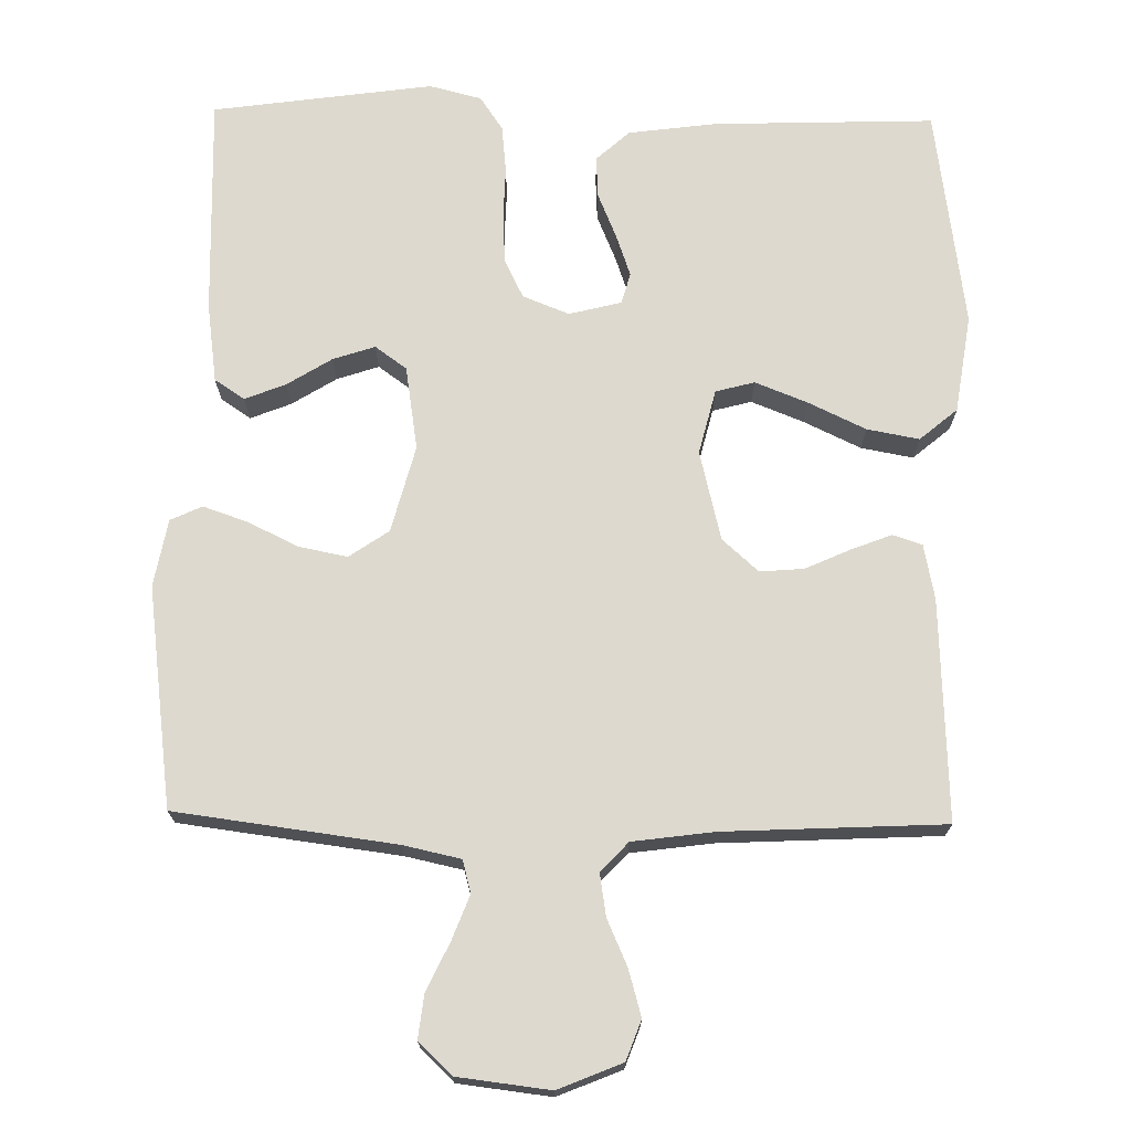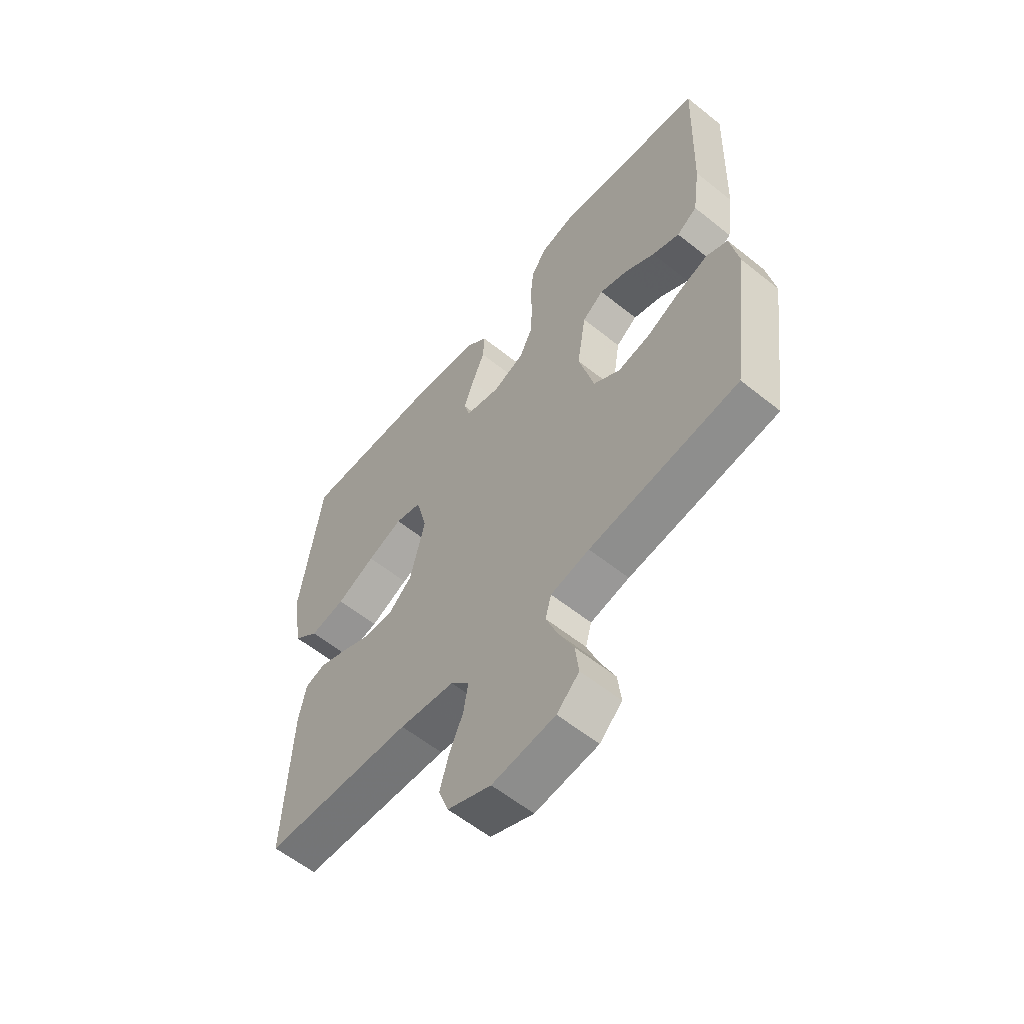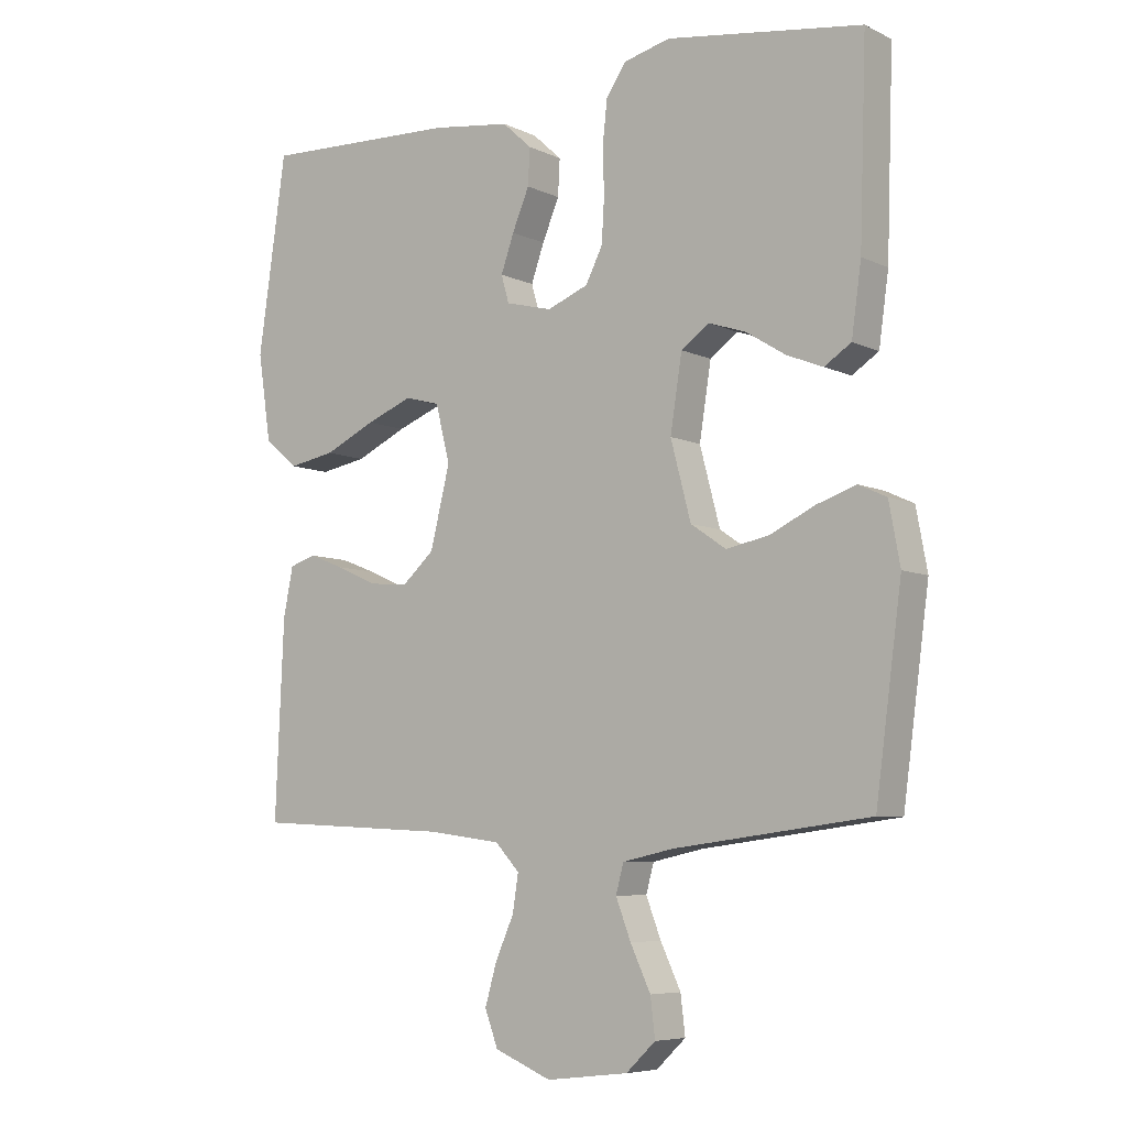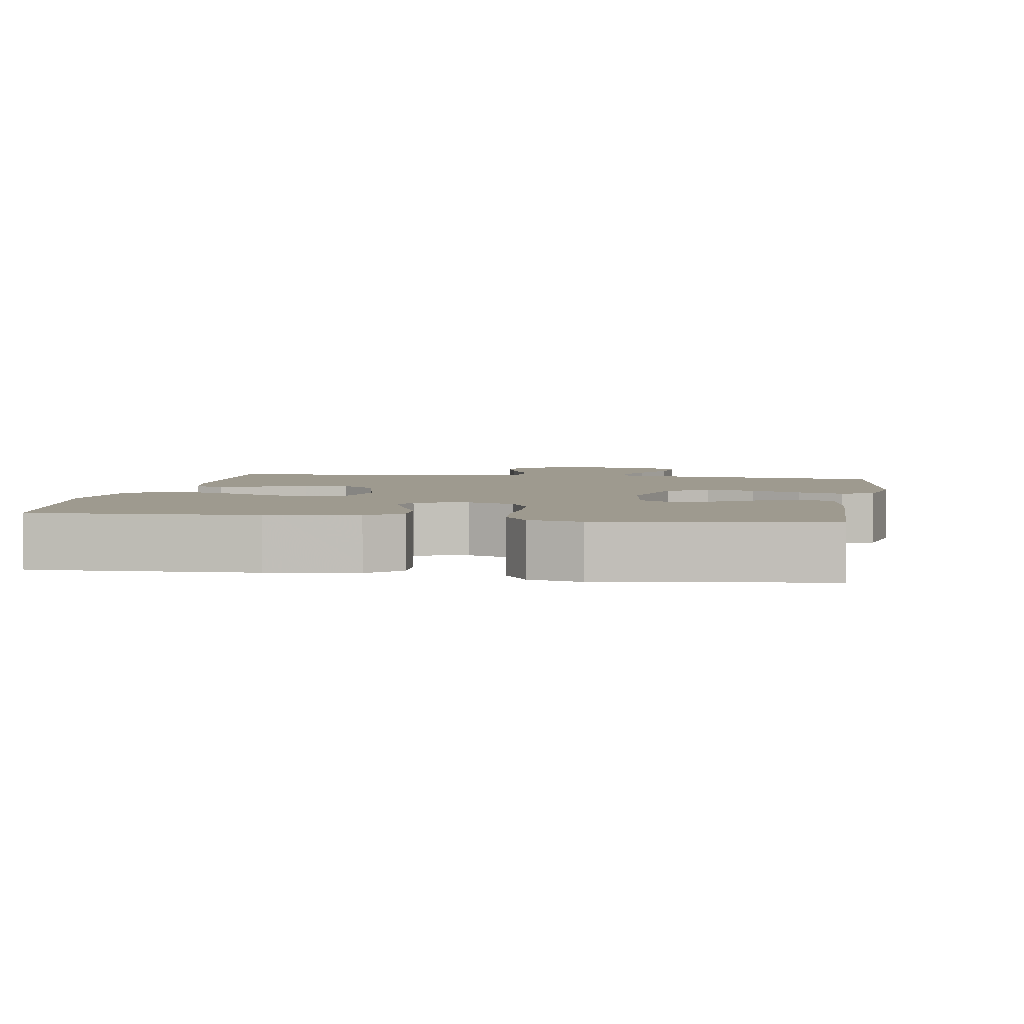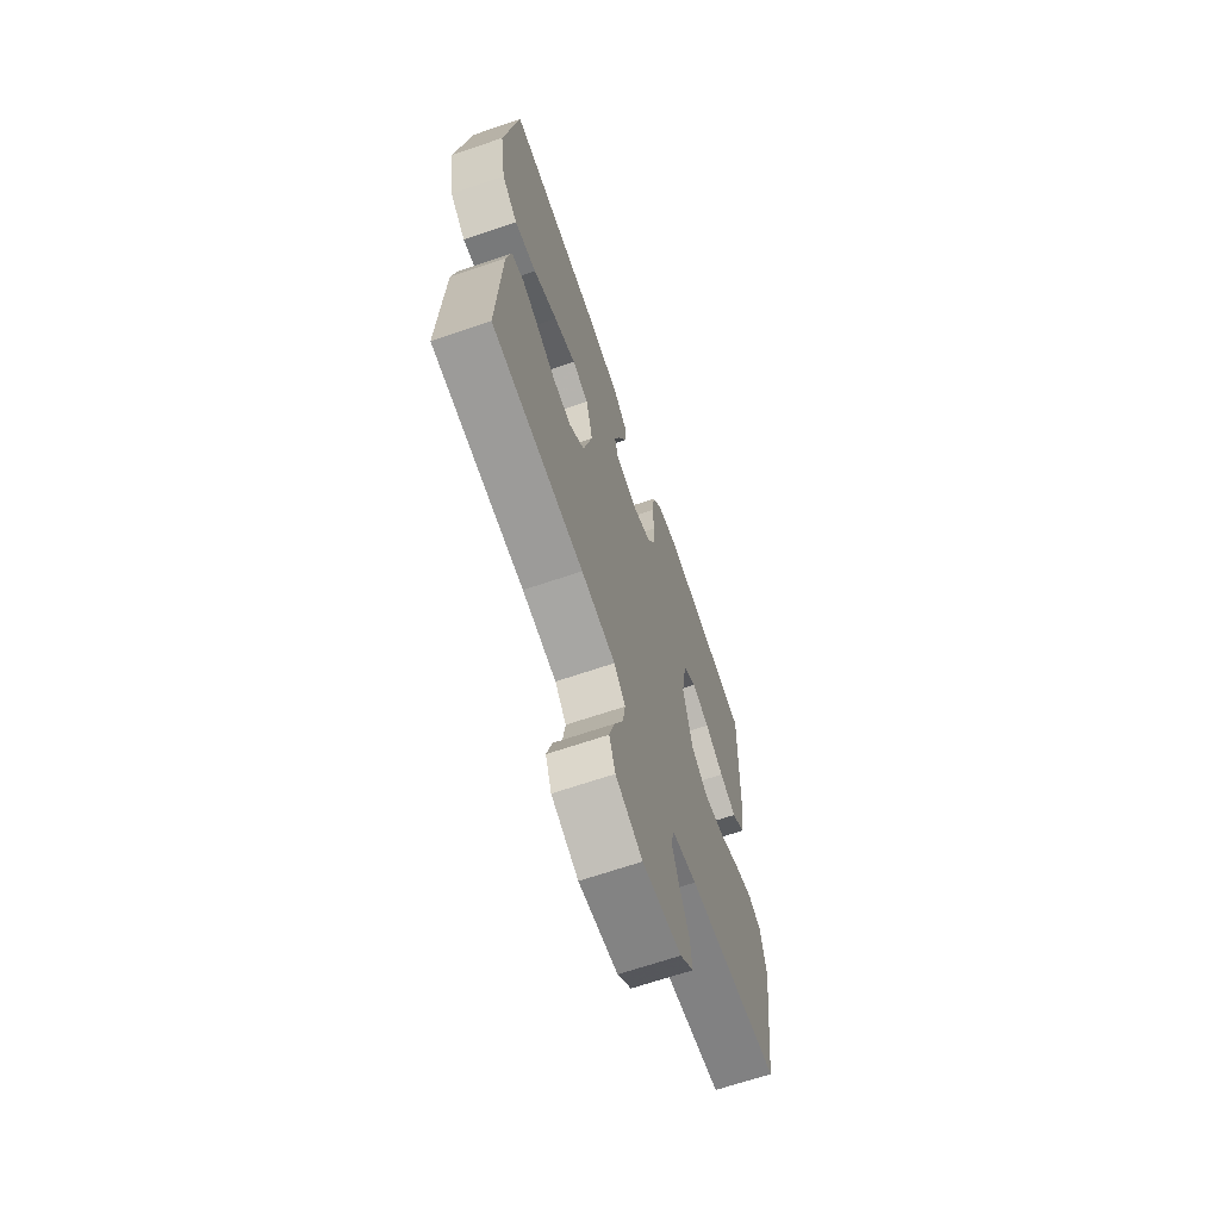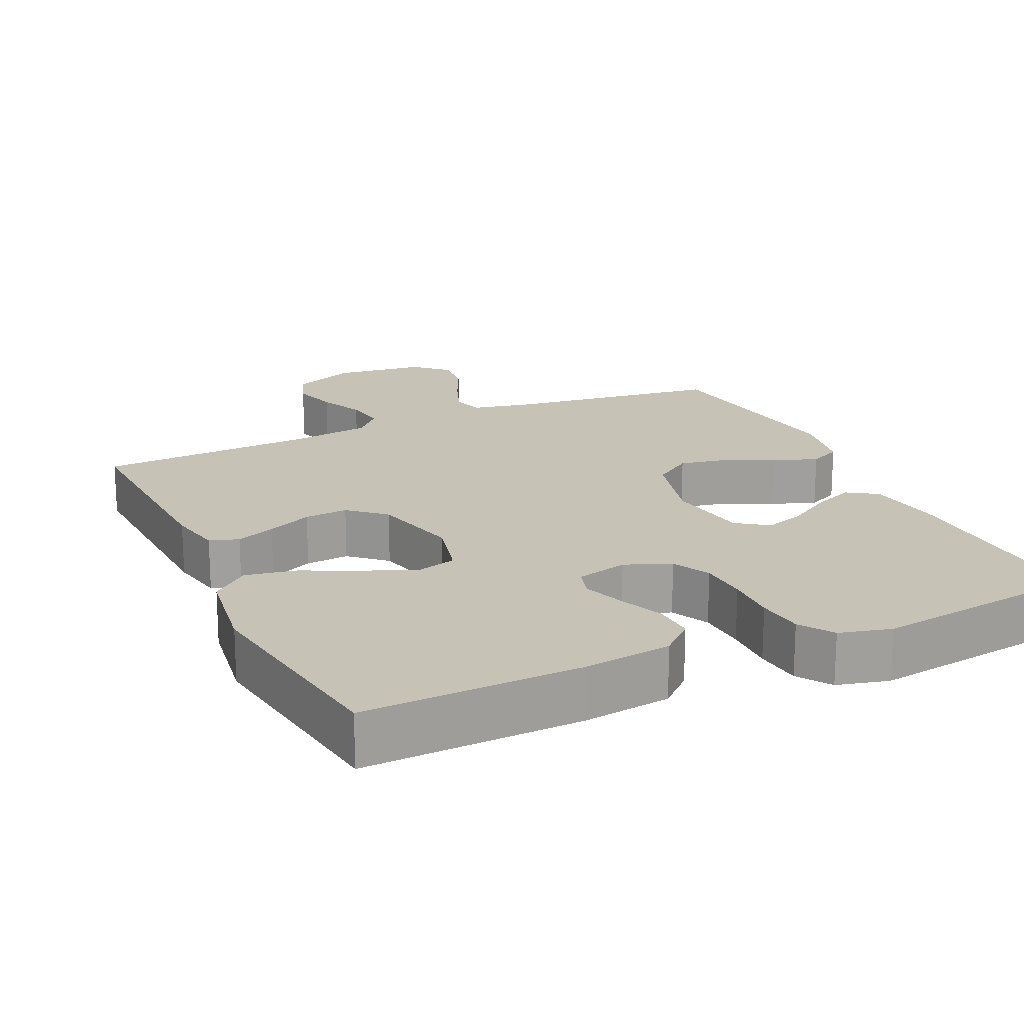
<metadata>
{"format":"obj","ext":"obj","renderer":"f3d","projection":"perspective","resolution":1024,"background":"white","views":[{"elev":71.7,"azim":-179.0,"up":"+Y"},{"elev":-58.8,"azim":50.4,"up":"+Z"},{"elev":-6.7,"azim":36.5,"up":"+Z"},{"elev":3.7,"azim":9.6,"up":"+Y"},{"elev":-67.3,"azim":-71.2,"up":"+Z"},{"elev":19.1,"azim":-24.8,"up":"+Y"}]}
</metadata>
<code>
v -0.5 0.07 -0.5
v -0.487 0.07 -0.2
v -0.472 0.07 -0.125
v -0.432 0.07 -0.112
v -0.378 0.07 -0.133
v -0.316 0.07 -0.161
v -0.256 0.07 -0.166
v -0.207 0.07 -0.122
v -0.177 0.07 0
v -0.199 0.07 0.088
v -0.252 0.07 0.102
v -0.323 0.07 0.074
v -0.401 0.07 0.037
v -0.472 0.07 0.024
v -0.523 0.07 0.067
v -0.543 0.07 0.2
v -0.5 0.07 0.5
v -0.2 0.07 0.49
v -0.079 0.07 0.474
v -0.034 0.07 0.433
v -0.037 0.07 0.377
v -0.063 0.07 0.315
v -0.083 0.07 0.258
v -0.071 0.07 0.216
v 0 0.07 0.198
v 0.063 0.07 0.223
v 0.089 0.07 0.275
v 0.093 0.07 0.342
v 0.091 0.07 0.413
v 0.098 0.07 0.478
v 0.129 0.07 0.524
v 0.2 0.07 0.542
v 0.5 0.07 0.5
v 0.49 0.07 0.2
v 0.475 0.07 0.093
v 0.434 0.07 0.066
v 0.379 0.07 0.088
v 0.318 0.07 0.126
v 0.261 0.07 0.145
v 0.218 0.07 0.114
v 0.2 0.07 0
v 0.231 0.07 -0.118
v 0.285 0.07 -0.155
v 0.351 0.07 -0.142
v 0.419 0.07 -0.109
v 0.48 0.07 -0.088
v 0.523 0.07 -0.108
v 0.54 0.07 -0.2
v 0.5 0.07 -0.5
v 0.2 0.07 -0.539
v 0.122 0.07 -0.556
v 0.11 0.07 -0.6
v 0.133 0.07 -0.66
v 0.164 0.07 -0.726
v 0.171 0.07 -0.785
v 0.126 0.07 -0.828
v 0 0.07 -0.843
v -0.087 0.07 -0.807
v -0.107 0.07 -0.753
v -0.089 0.07 -0.69
v -0.061 0.07 -0.627
v -0.052 0.07 -0.57
v -0.089 0.07 -0.53
v -0.2 0.07 -0.515
v -0.5 0 -0.5
v -0.487 0 -0.2
v -0.472 0 -0.125
v -0.432 0 -0.112
v -0.378 0 -0.133
v -0.316 0 -0.161
v -0.256 0 -0.166
v -0.207 0 -0.122
v -0.177 0 0
v -0.199 0 0.088
v -0.252 0 0.102
v -0.323 0 0.074
v -0.401 0 0.037
v -0.472 0 0.024
v -0.523 0 0.067
v -0.543 0 0.2
v -0.5 0 0.5
v -0.2 0 0.49
v -0.079 0 0.474
v -0.034 0 0.433
v -0.037 0 0.377
v -0.063 0 0.315
v -0.083 0 0.258
v -0.071 0 0.216
v 0 0 0.198
v 0.063 0 0.223
v 0.089 0 0.275
v 0.093 0 0.342
v 0.091 0 0.413
v 0.098 0 0.478
v 0.129 0 0.524
v 0.2 0 0.542
v 0.5 0 0.5
v 0.49 0 0.2
v 0.475 0 0.093
v 0.434 0 0.066
v 0.379 0 0.088
v 0.318 0 0.126
v 0.261 0 0.145
v 0.218 0 0.114
v 0.2 0 0
v 0.231 0 -0.118
v 0.285 0 -0.155
v 0.351 0 -0.142
v 0.419 0 -0.109
v 0.48 0 -0.088
v 0.523 0 -0.108
v 0.54 0 -0.2
v 0.5 0 -0.5
v 0.2 0 -0.539
v 0.122 0 -0.556
v 0.11 0 -0.6
v 0.133 0 -0.66
v 0.164 0 -0.726
v 0.171 0 -0.785
v 0.126 0 -0.828
v 0 0 -0.843
v -0.087 0 -0.807
v -0.107 0 -0.753
v -0.089 0 -0.69
v -0.061 0 -0.627
v -0.052 0 -0.57
v -0.089 0 -0.53
v -0.2 0 -0.515
f 59 60 61
f 58 59 61
f 57 58 61
f 56 57 61
f 55 56 61
f 54 55 61
f 53 54 61
f 52 53 61 62
f 51 52 62 63
f 48 49 50
f 47 48 50
f 46 47 50
f 45 46 50
f 44 45 50
f 51 63 64
f 50 51 64
f 44 50 64
f 43 44 64
f 36 37 38
f 35 36 38
f 34 35 38
f 33 34 38
f 32 33 38
f 31 32 38
f 30 31 38
f 29 30 38
f 28 29 38
f 27 28 38 39
f 26 27 39 40
f 20 21 22
f 19 20 22
f 18 19 22
f 17 18 22
f 16 17 22
f 15 16 22
f 14 15 22
f 13 14 22
f 12 13 22
f 11 12 22 23
f 10 11 23 24
f 4 5 6
f 3 4 6
f 2 3 6
f 1 2 6
f 64 1 6
f 64 6 7
f 64 7 8
f 43 64 8
f 42 43 8
f 41 42 8 9
f 41 9 10
f 40 41 10
f 26 40 10
f 25 26 10
f 10 24 25
f 125 124 123
f 125 123 122
f 125 122 121
f 125 121 120
f 125 120 119
f 125 119 118
f 125 118 117
f 126 125 117 116
f 127 126 116 115
f 114 113 112
f 114 112 111
f 114 111 110
f 114 110 109
f 114 109 108
f 128 127 115
f 128 115 114
f 128 114 108
f 128 108 107
f 102 101 100
f 102 100 99
f 102 99 98
f 102 98 97
f 102 97 96
f 102 96 95
f 102 95 94
f 102 94 93
f 102 93 92
f 103 102 92 91
f 104 103 91 90
f 86 85 84
f 86 84 83
f 86 83 82
f 86 82 81
f 86 81 80
f 86 80 79
f 86 79 78
f 86 78 77
f 86 77 76
f 87 86 76 75
f 88 87 75 74
f 70 69 68
f 70 68 67
f 70 67 66
f 70 66 65
f 70 65 128
f 71 70 128
f 72 71 128
f 72 128 107
f 72 107 106
f 73 72 106 105
f 74 73 105
f 74 105 104
f 74 104 90
f 74 90 89
f 89 88 74
f 1 65 66 2
f 2 66 67 3
f 3 67 68 4
f 4 68 69 5
f 5 69 70 6
f 6 70 71 7
f 7 71 72 8
f 8 72 73 9
f 9 73 74 10
f 10 74 75 11
f 11 75 76 12
f 12 76 77 13
f 13 77 78 14
f 14 78 79 15
f 15 79 80 16
f 16 80 81 17
f 17 81 82 18
f 18 82 83 19
f 19 83 84 20
f 20 84 85 21
f 21 85 86 22
f 22 86 87 23
f 23 87 88 24
f 24 88 89 25
f 25 89 90 26
f 26 90 91 27
f 27 91 92 28
f 28 92 93 29
f 29 93 94 30
f 30 94 95 31
f 31 95 96 32
f 32 96 97 33
f 33 97 98 34
f 34 98 99 35
f 35 99 100 36
f 36 100 101 37
f 37 101 102 38
f 38 102 103 39
f 39 103 104 40
f 40 104 105 41
f 41 105 106 42
f 42 106 107 43
f 43 107 108 44
f 44 108 109 45
f 45 109 110 46
f 46 110 111 47
f 47 111 112 48
f 48 112 113 49
f 49 113 114 50
f 50 114 115 51
f 51 115 116 52
f 52 116 117 53
f 53 117 118 54
f 54 118 119 55
f 55 119 120 56
f 56 120 121 57
f 57 121 122 58
f 58 122 123 59
f 59 123 124 60
f 60 124 125 61
f 61 125 126 62
f 62 126 127 63
f 63 127 128 64
f 64 128 65 1

</code>
